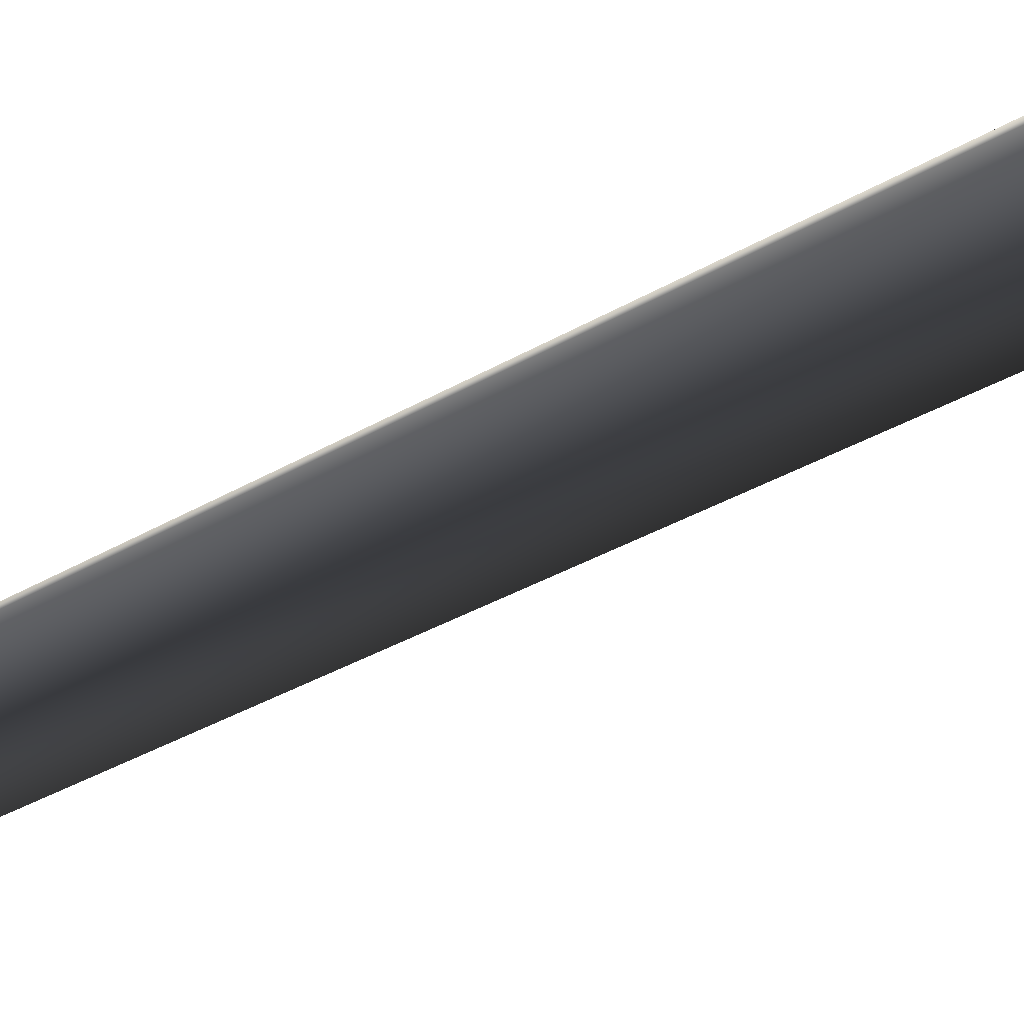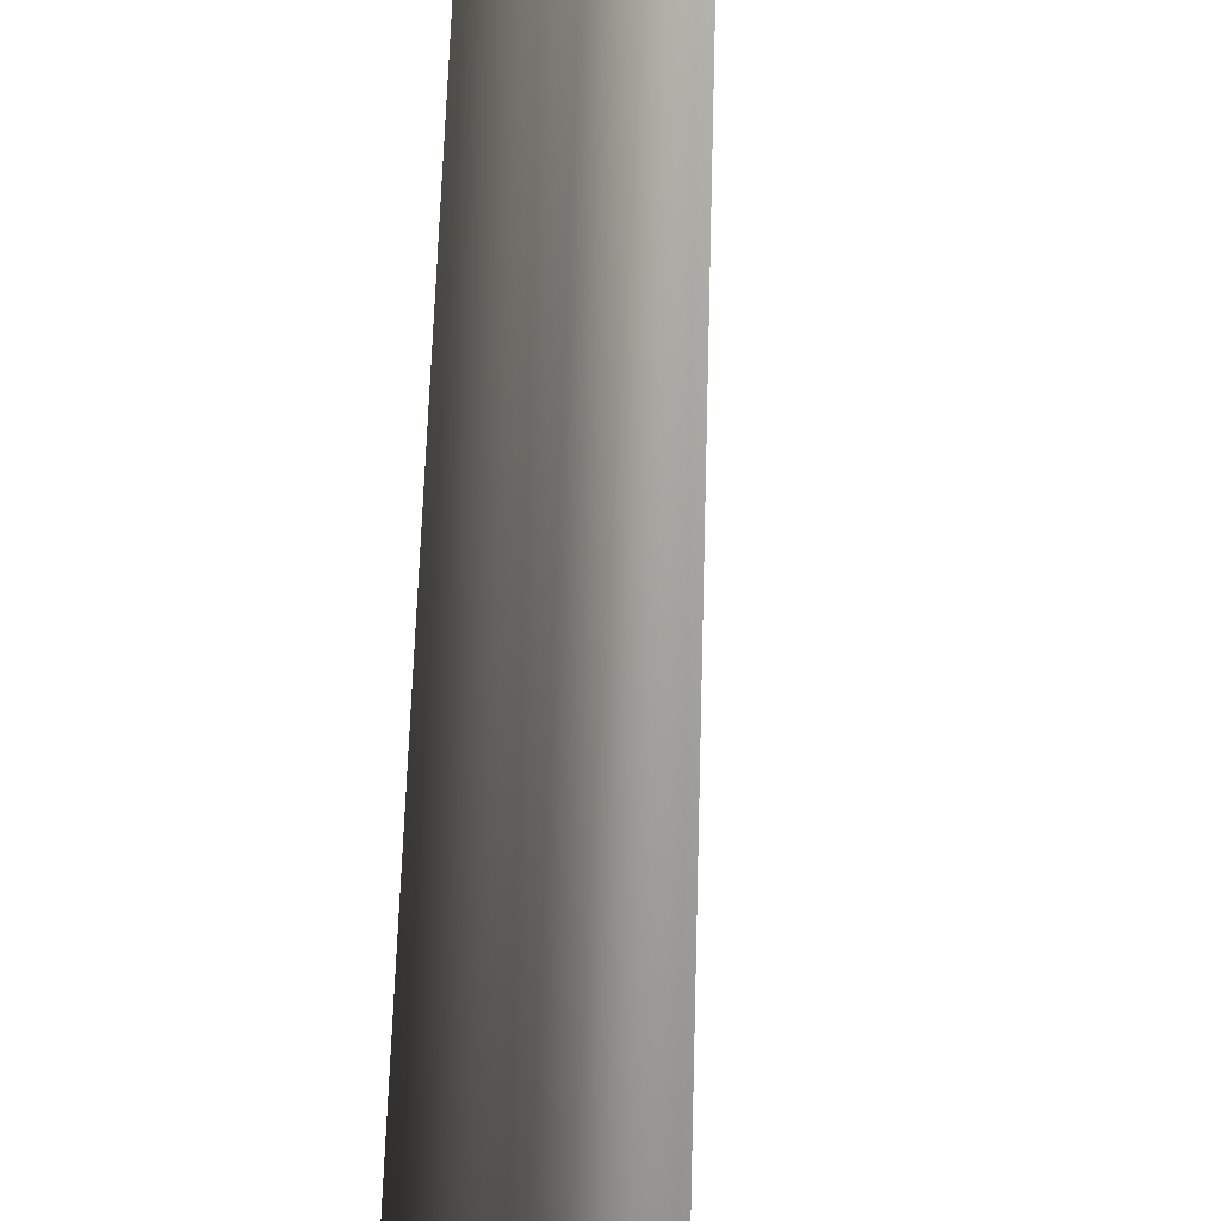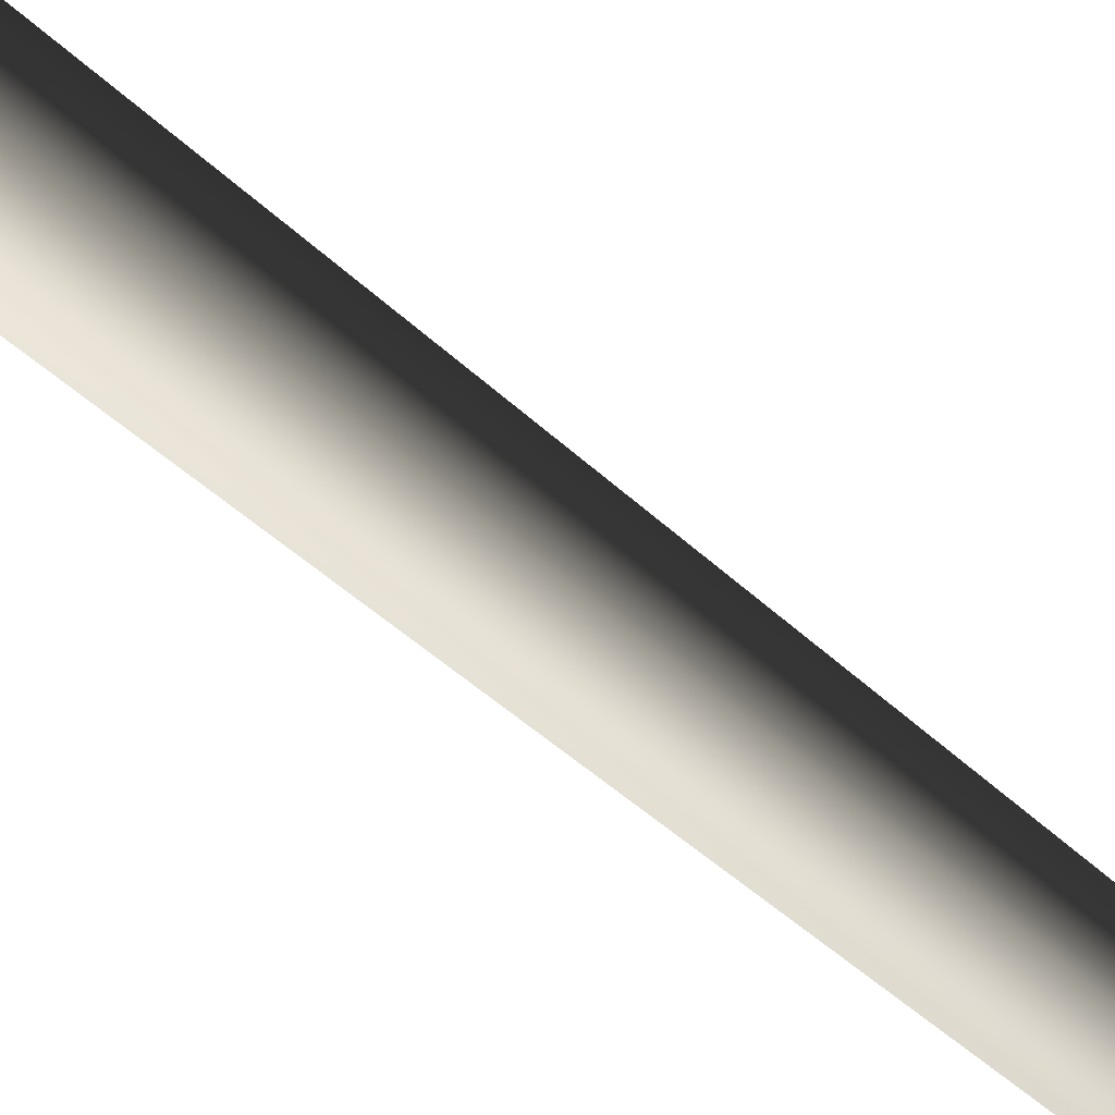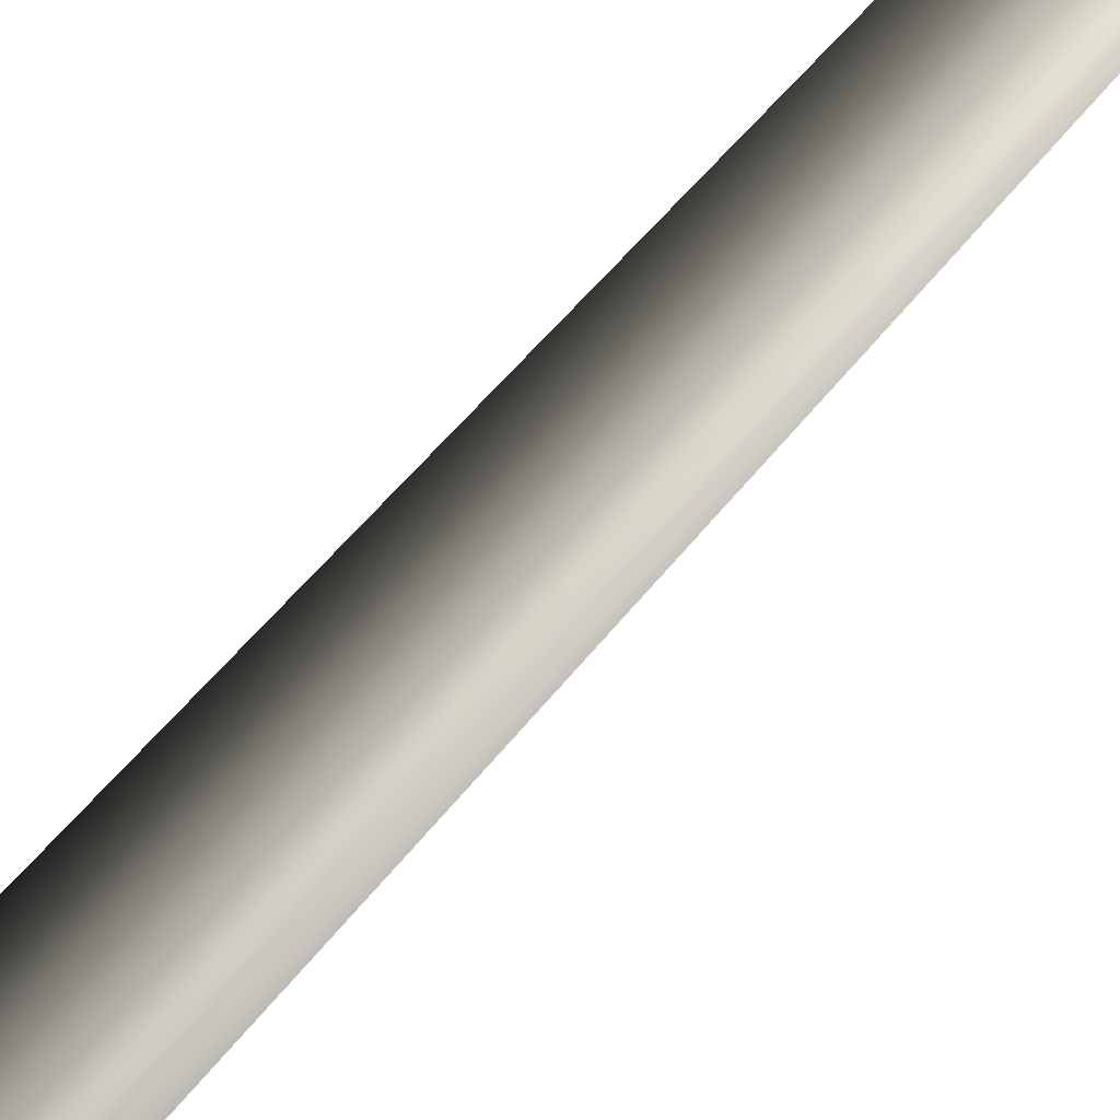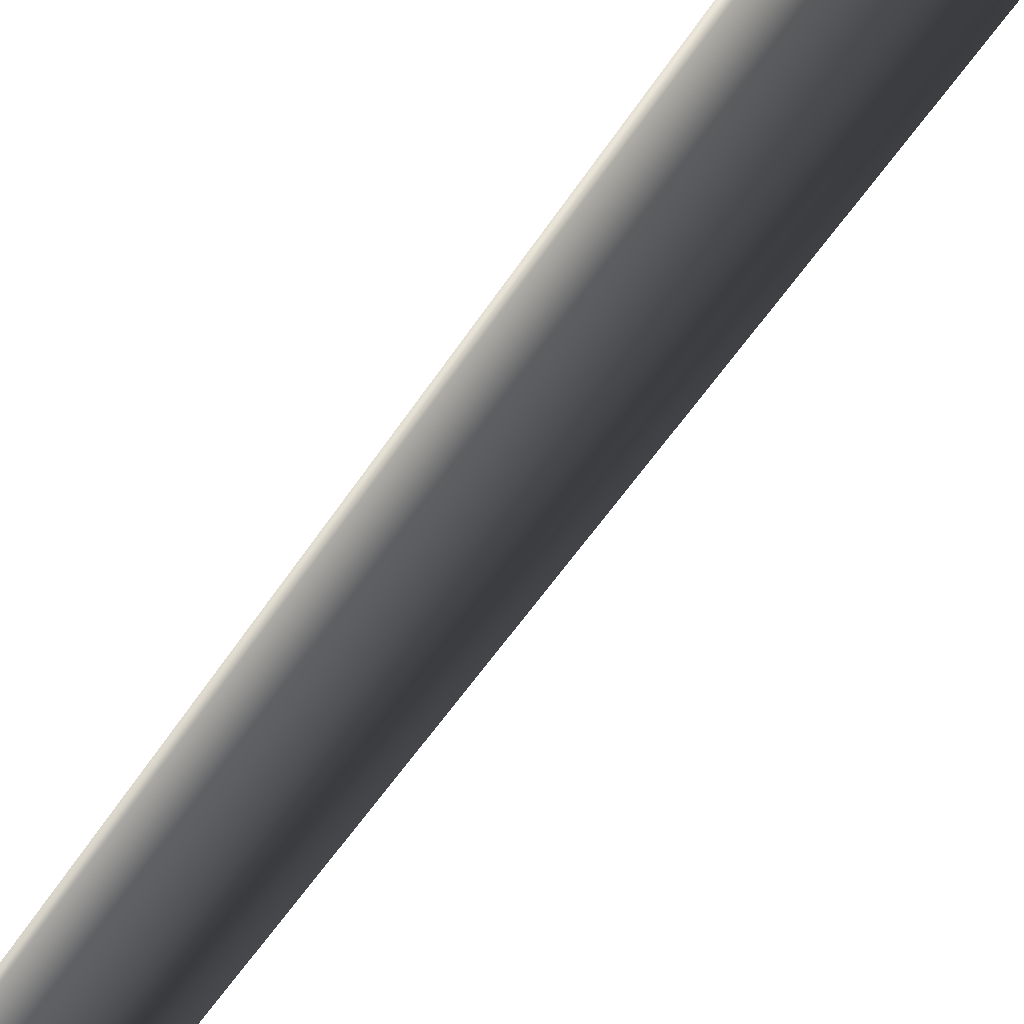
<metadata>
{"format":"obj","ext":"obj","renderer":"f3d","projection":"perspective","resolution":1024,"background":"white","views":[{"elev":57.8,"azim":-119.2,"up":"+Z"},{"elev":-56.0,"azim":177.1,"up":"+Z"},{"elev":47.0,"azim":135.1,"up":"+Z"},{"elev":-62.8,"azim":139.0,"up":"+Z"},{"elev":41.9,"azim":-153.7,"up":"+Z"}]}
</metadata>
<code>
v 0.0009594 -0.2775 0.6593
v -0.5684 -0.2775 0.3306
v 0.0001521 0.5697 0.3851
v -0.3313 0.5602 0.193
v -0.1712 8.015 0.279
v 0.1277 8.017 0.2921
v -0.2836 7.962 -0.02117
v 0.2877 24 -0.04295
v 0.2877 24 -0.04295
v -0.5684 -0.2775 -0.3268
v 0.001754 0.5519 -0.3814
v -0.3305 0.5513 -0.1903
v 0.0009469 -0.2775 -0.6555
v 0.03056 7.948 -0.2673
v -0.2836 7.962 -0.02117
v 0.2877 24 -0.04295
v -0.5684 -0.2775 0.3306
v -0.3305 0.5513 -0.1903
v -0.3313 0.5602 0.193
v -0.5684 -0.2775 -0.3268
v -0.2836 7.962 -0.02117
v 0.5703 -0.2775 -0.3268
v 0.3332 0.5615 -0.1891
v 0.0009469 -0.2775 -0.6555
v 0.001754 0.5519 -0.3814
v 0.03056 7.948 -0.2673
v 0.3123 8.009 -0.0006554
v 0.2877 24 -0.04295
v 0.5703 -0.2775 -0.3268
v 0.5703 -0.2775 0.3306
v 0.3332 0.5615 -0.1891
v 0.3324 0.5704 0.1941
v 0.0009594 -0.2775 0.6593
v 0.0001521 0.5697 0.3851
v 0.1277 8.017 0.2921
v 0.3123 8.009 -0.0006554
v 0.2877 24 -0.04295
g MEP_ConTrunk_01_h_13838_30
f 1 3 2
f 3 4 2
f 4 3 5
f 3 6 5
f 4 5 7
f 6 8 5
f 5 9 7
f 10 12 11
f 13 10 11
f 11 12 14
f 12 15 14
f 15 16 14
f 17 19 18
f 20 17 18
f 18 19 21
f 22 24 23
f 24 25 23
f 25 26 23
f 23 26 27
f 26 28 27
f 29 31 30
f 31 32 30
f 30 32 33
f 32 34 33
f 34 32 35
f 32 36 35
f 32 31 36
f 36 37 35

</code>
